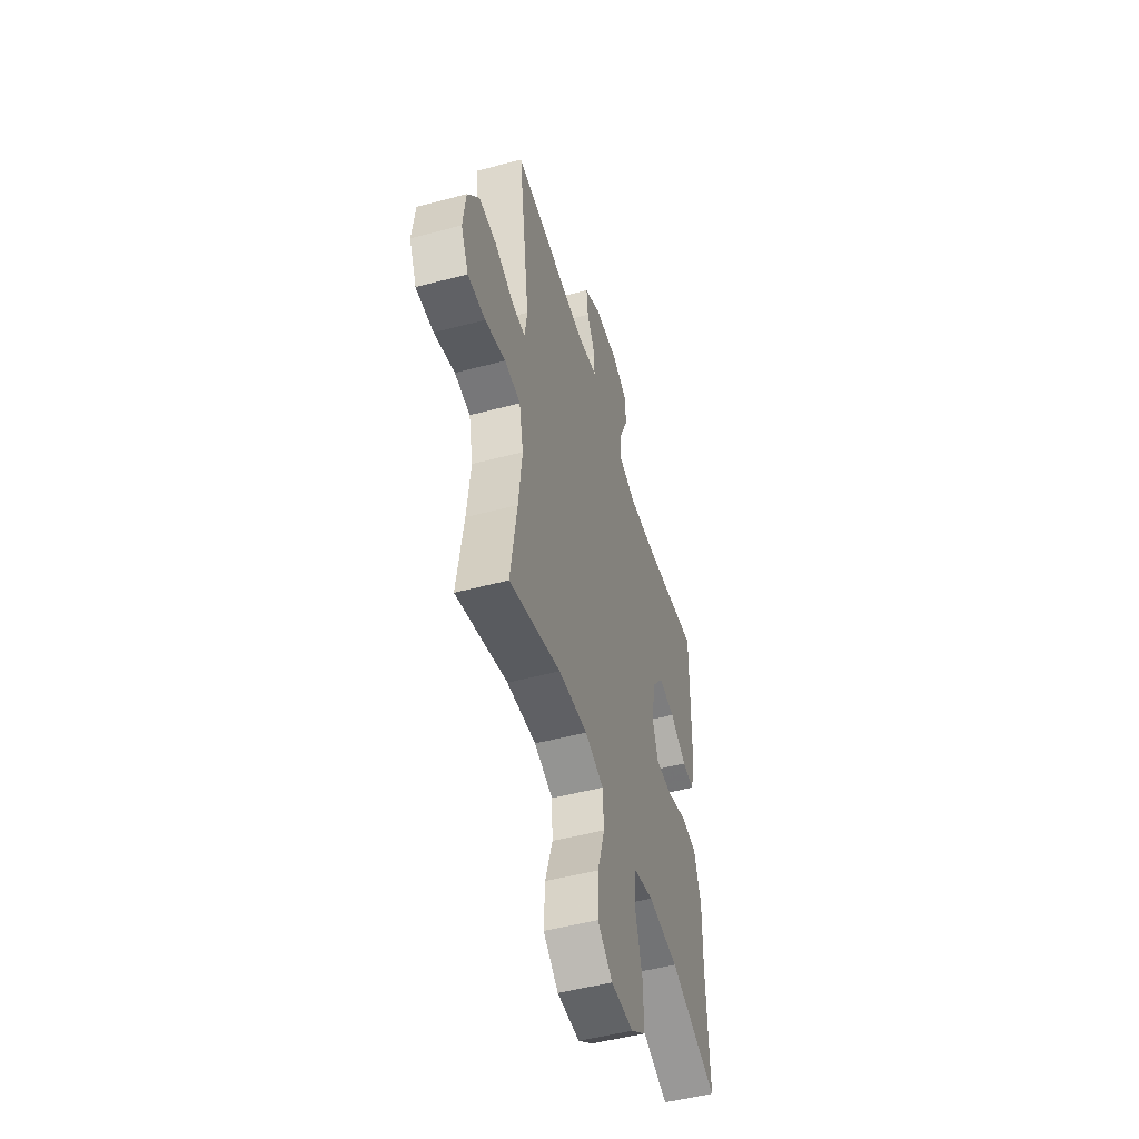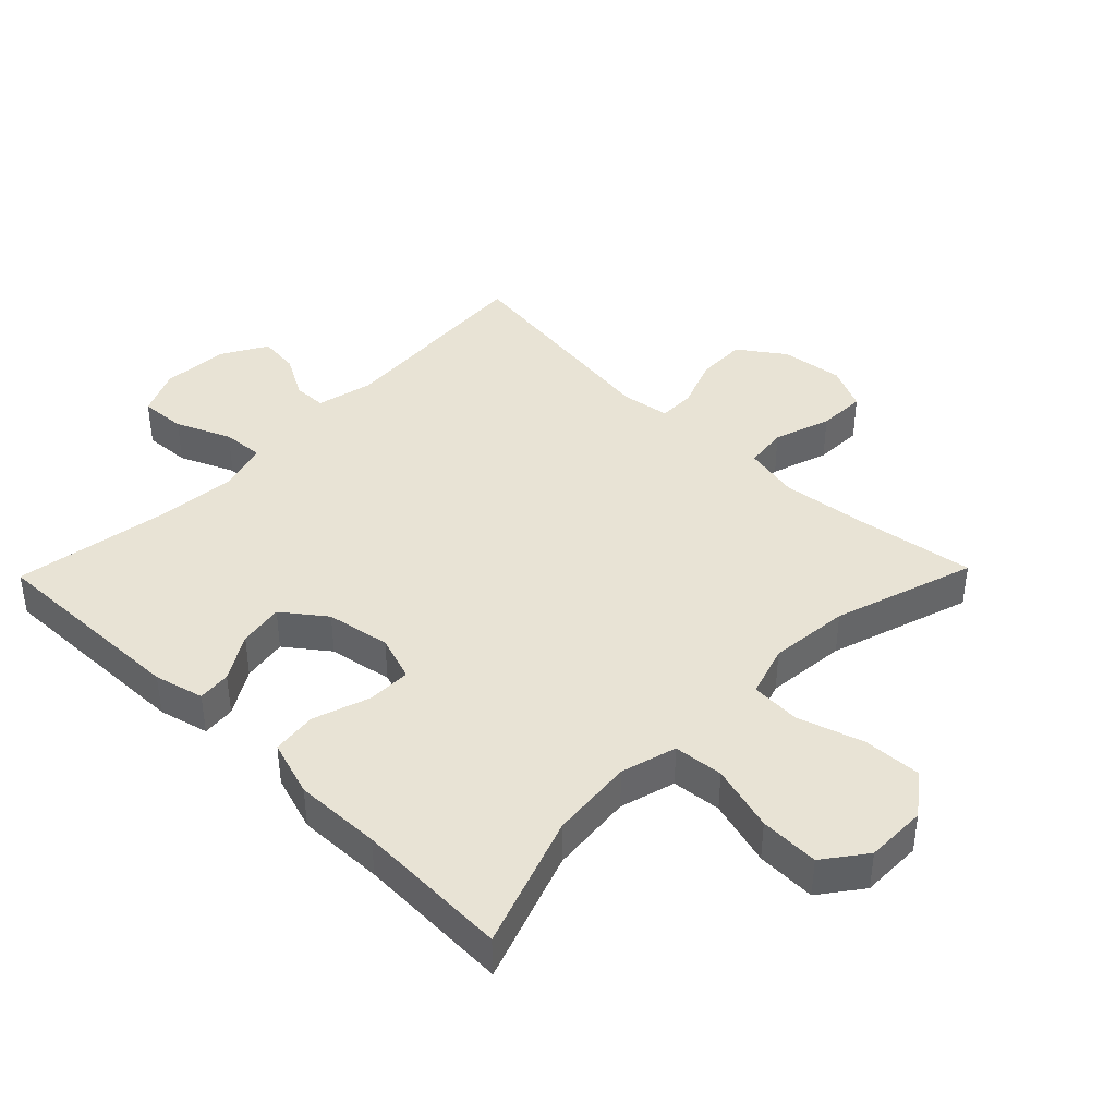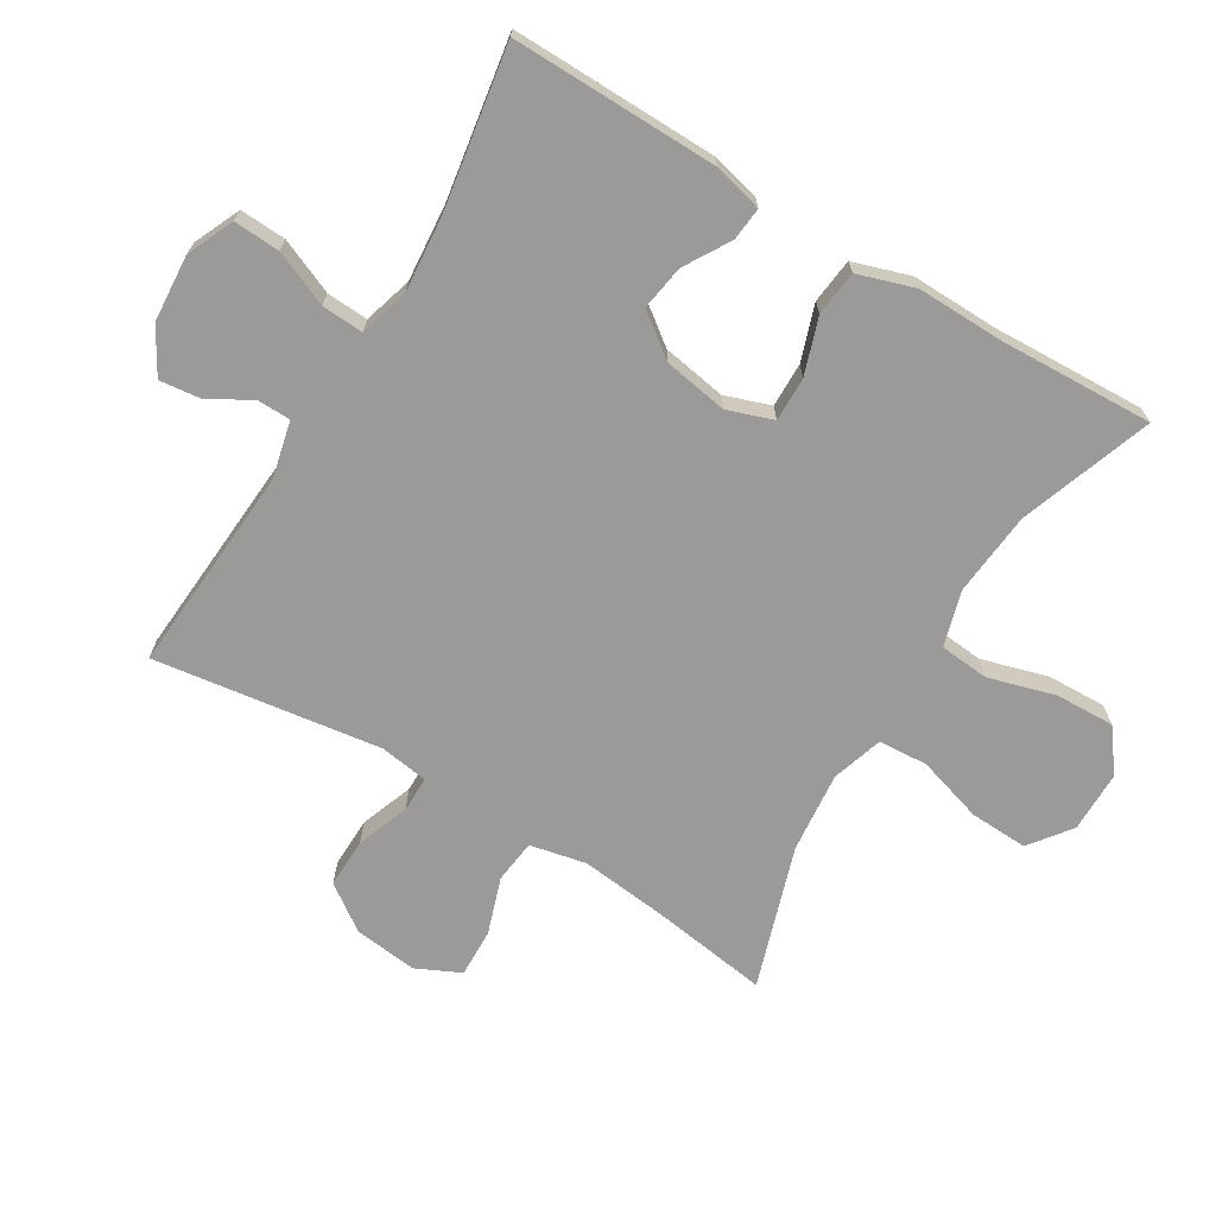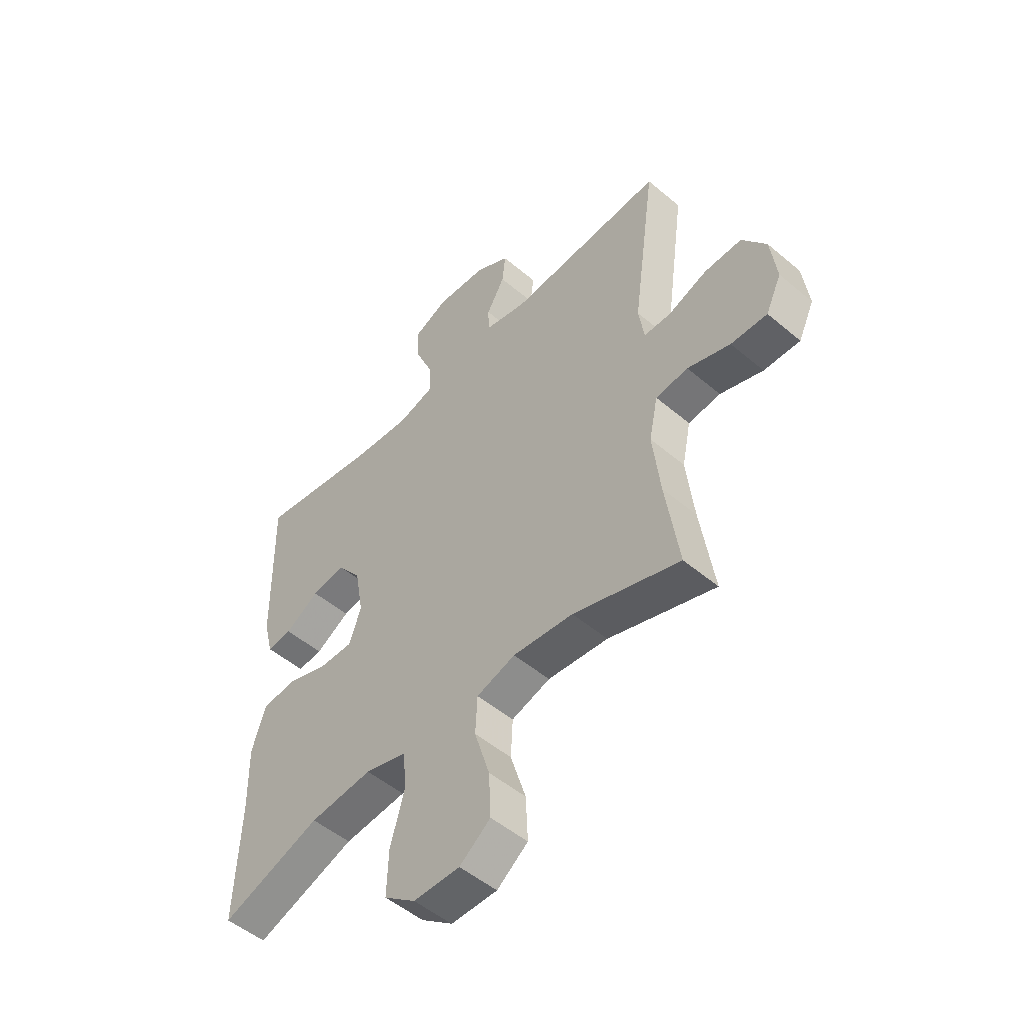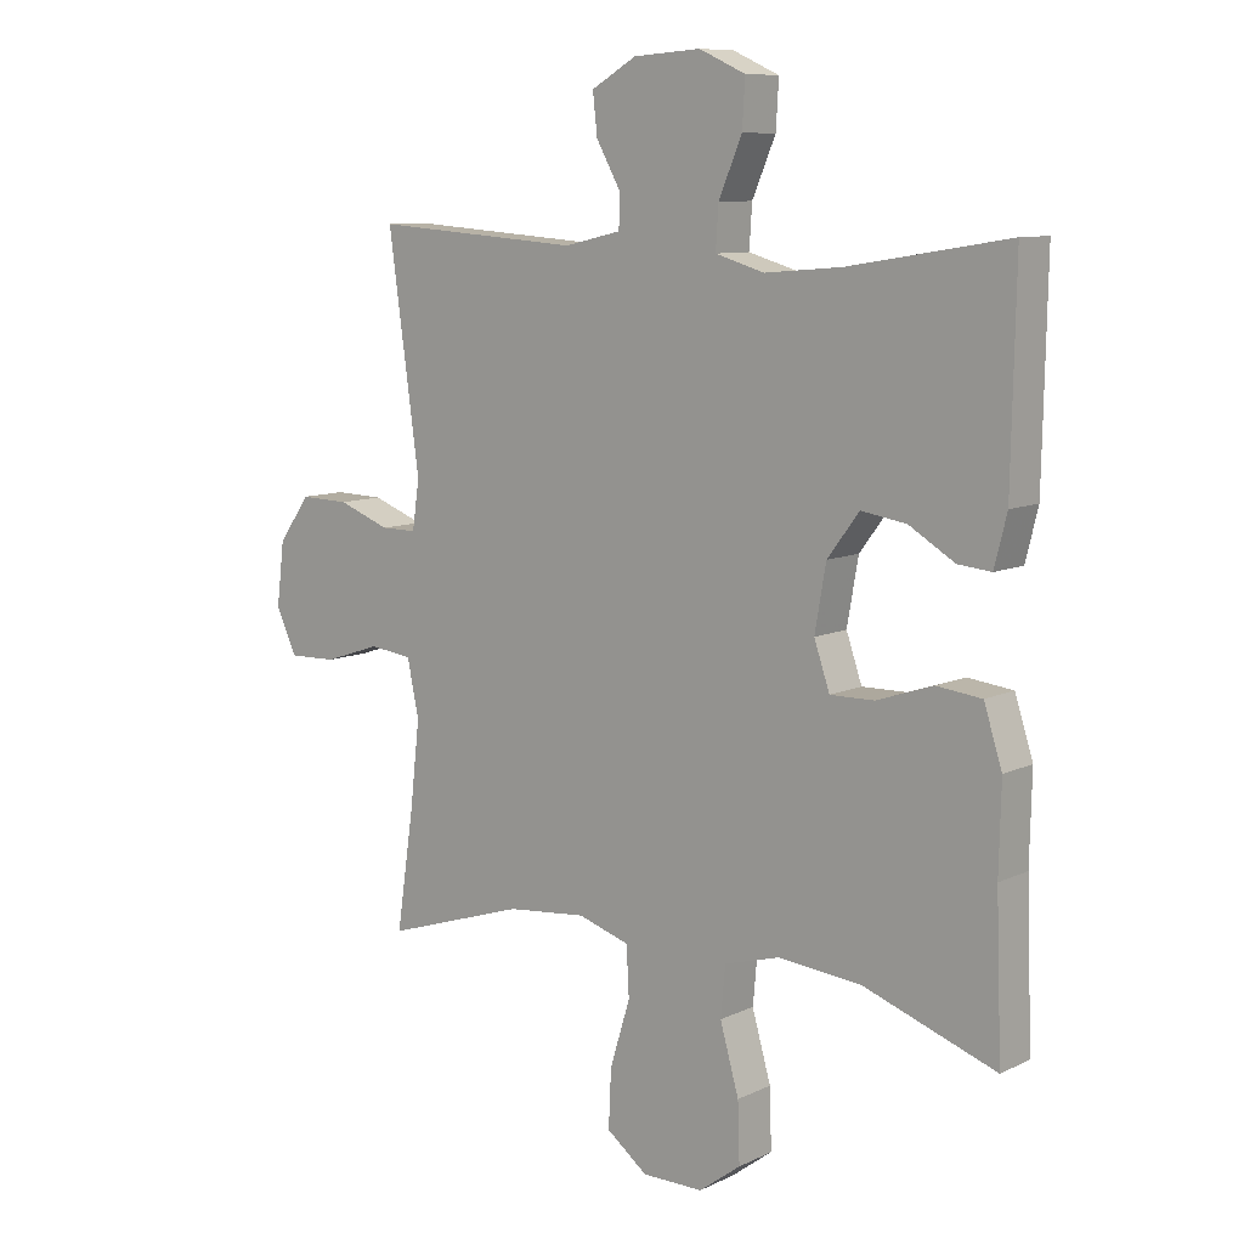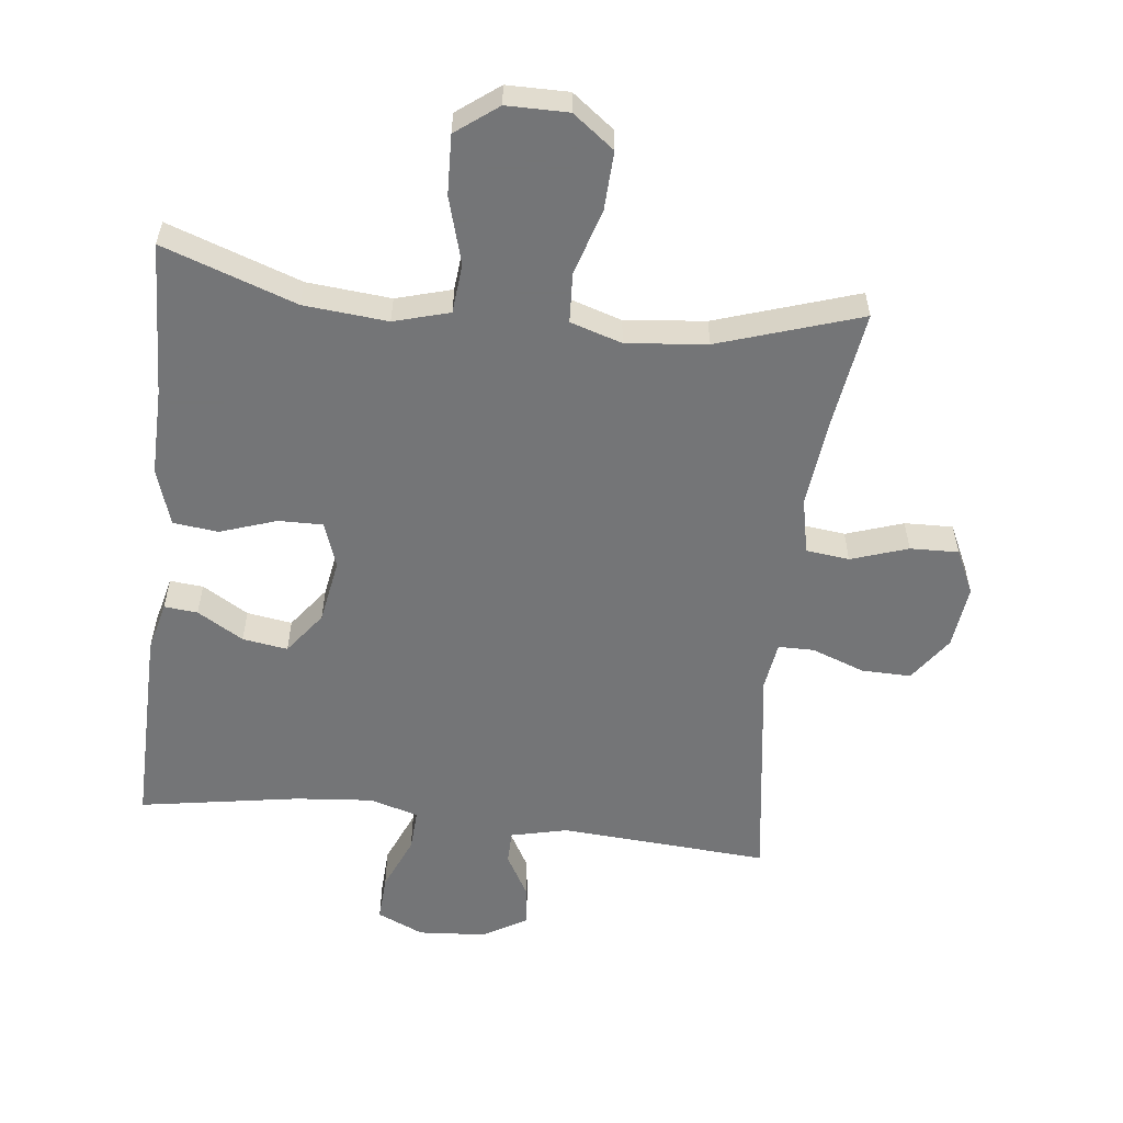
<metadata>
{"format":"obj","ext":"obj","renderer":"f3d","projection":"perspective","resolution":1024,"background":"white","views":[{"elev":-50.8,"azim":-73.8,"up":"+Z"},{"elev":41.1,"azim":134.2,"up":"+Y"},{"elev":-69.3,"azim":59.0,"up":"+Y"},{"elev":-51.1,"azim":-132.6,"up":"+Z"},{"elev":9.4,"azim":39.3,"up":"+Z"},{"elev":-56.4,"azim":173.6,"up":"+Y"}]}
</metadata>
<code>
v 0.5 0.07 -0.5
v 0.297 0.07 -0.428
v 0.169 0.07 -0.416
v 0.084 0.07 -0.44
v 0.077 0.07 -0.516
v 0.106 0.07 -0.618
v 0.109 0.07 -0.709
v 0.045 0.07 -0.757
v -0.049 0.07 -0.757
v -0.112 0.07 -0.709
v -0.108 0.07 -0.62
v -0.077 0.07 -0.519
v -0.081 0.07 -0.443
v -0.16 0.07 -0.418
v -0.283 0.07 -0.43
v -0.5 0.07 -0.5
v -0.473 0.07 -0.318
v -0.458 0.07 -0.186
v -0.476 0.07 -0.1
v -0.542 0.07 -0.092
v -0.629 0.07 -0.121
v -0.703 0.07 -0.123
v -0.735 0.07 -0.055
v -0.723 0.07 0.042
v -0.674 0.07 0.111
v -0.598 0.07 0.109
v -0.518 0.07 0.079
v -0.463 0.07 0.079
v -0.452 0.07 0.153
v -0.5 0.07 0.5
v -0.181 0.07 0.477
v -0.094 0.07 0.497
v -0.093 0.07 0.548
v -0.13 0.07 0.614
v -0.137 0.07 0.676
v -0.068 0.07 0.716
v 0.035 0.07 0.723
v 0.106 0.07 0.691
v 0.102 0.07 0.62
v 0.066 0.07 0.536
v 0.062 0.07 0.472
v 0.137 0.07 0.45
v 0.255 0.07 0.46
v 0.5 0.07 0.5
v 0.494 0.07 0.185
v 0.475 0.07 0.109
v 0.424 0.07 0.114
v 0.354 0.07 0.156
v 0.285 0.07 0.167
v 0.236 0.07 0.102
v 0.219 0.07 0.004
v 0.243 0.07 -0.066
v 0.311 0.07 -0.065
v 0.397 0.07 -0.036
v 0.466 0.07 -0.044
v 0.494 0.07 -0.131
v 0.491 0.07 -0.264
v 0.5 0 -0.5
v 0.297 0 -0.428
v 0.169 0 -0.416
v 0.084 0 -0.44
v 0.077 0 -0.516
v 0.106 0 -0.618
v 0.109 0 -0.709
v 0.045 0 -0.757
v -0.049 0 -0.757
v -0.112 0 -0.709
v -0.108 0 -0.62
v -0.077 0 -0.519
v -0.081 0 -0.443
v -0.16 0 -0.418
v -0.283 0 -0.43
v -0.5 0 -0.5
v -0.473 0 -0.318
v -0.458 0 -0.186
v -0.476 0 -0.1
v -0.542 0 -0.092
v -0.629 0 -0.121
v -0.703 0 -0.123
v -0.735 0 -0.055
v -0.723 0 0.042
v -0.674 0 0.111
v -0.598 0 0.109
v -0.518 0 0.079
v -0.463 0 0.079
v -0.452 0 0.153
v -0.5 0 0.5
v -0.181 0 0.477
v -0.094 0 0.497
v -0.093 0 0.548
v -0.13 0 0.614
v -0.137 0 0.676
v -0.068 0 0.716
v 0.035 0 0.723
v 0.106 0 0.691
v 0.102 0 0.62
v 0.066 0 0.536
v 0.062 0 0.472
v 0.137 0 0.45
v 0.255 0 0.46
v 0.5 0 0.5
v 0.494 0 0.185
v 0.475 0 0.109
v 0.424 0 0.114
v 0.354 0 0.156
v 0.285 0 0.167
v 0.236 0 0.102
v 0.219 0 0.004
v 0.243 0 -0.066
v 0.311 0 -0.065
v 0.397 0 -0.036
v 0.466 0 -0.044
v 0.494 0 -0.131
v 0.491 0 -0.264
f 55 56 57
f 54 55 57
f 53 54 57
f 57 1 2
f 53 57 2
f 52 53 2
f 51 52 2 3
f 46 47 48
f 45 46 48
f 44 45 48
f 43 44 48
f 42 43 48 49
f 41 42 49 50
f 38 39 40
f 37 38 40
f 36 37 40
f 35 36 40
f 34 35 40
f 33 34 40
f 32 33 40 41
f 41 50 51
f 32 41 51
f 31 32 51
f 25 26 27
f 24 25 27
f 23 24 27
f 22 23 27
f 21 22 27
f 20 21 27
f 19 20 27 28
f 18 19 28 29
f 15 16 17
f 14 15 17 18
f 13 14 18 29
f 10 11 12
f 9 10 12
f 8 9 12
f 7 8 12
f 6 7 12
f 5 6 12
f 4 5 12 13
f 30 31 51
f 29 30 51
f 13 29 51
f 4 13 51
f 3 4 51
f 114 113 112
f 114 112 111
f 114 111 110
f 59 58 114
f 59 114 110
f 59 110 109
f 60 59 109 108
f 105 104 103
f 105 103 102
f 105 102 101
f 105 101 100
f 106 105 100 99
f 107 106 99 98
f 97 96 95
f 97 95 94
f 97 94 93
f 97 93 92
f 97 92 91
f 97 91 90
f 98 97 90 89
f 108 107 98
f 108 98 89
f 108 89 88
f 84 83 82
f 84 82 81
f 84 81 80
f 84 80 79
f 84 79 78
f 84 78 77
f 85 84 77 76
f 86 85 76 75
f 74 73 72
f 75 74 72 71
f 86 75 71 70
f 69 68 67
f 69 67 66
f 69 66 65
f 69 65 64
f 69 64 63
f 69 63 62
f 70 69 62 61
f 108 88 87
f 108 87 86
f 108 86 70
f 108 70 61
f 108 61 60
f 1 58 59 2
f 2 59 60 3
f 3 60 61 4
f 4 61 62 5
f 5 62 63 6
f 6 63 64 7
f 7 64 65 8
f 8 65 66 9
f 9 66 67 10
f 10 67 68 11
f 11 68 69 12
f 12 69 70 13
f 13 70 71 14
f 14 71 72 15
f 15 72 73 16
f 16 73 74 17
f 17 74 75 18
f 18 75 76 19
f 19 76 77 20
f 20 77 78 21
f 21 78 79 22
f 22 79 80 23
f 23 80 81 24
f 24 81 82 25
f 25 82 83 26
f 26 83 84 27
f 27 84 85 28
f 28 85 86 29
f 29 86 87 30
f 30 87 88 31
f 31 88 89 32
f 32 89 90 33
f 33 90 91 34
f 34 91 92 35
f 35 92 93 36
f 36 93 94 37
f 37 94 95 38
f 38 95 96 39
f 39 96 97 40
f 40 97 98 41
f 41 98 99 42
f 42 99 100 43
f 43 100 101 44
f 44 101 102 45
f 45 102 103 46
f 46 103 104 47
f 47 104 105 48
f 48 105 106 49
f 49 106 107 50
f 50 107 108 51
f 51 108 109 52
f 52 109 110 53
f 53 110 111 54
f 54 111 112 55
f 55 112 113 56
f 56 113 114 57
f 57 114 58 1

</code>
